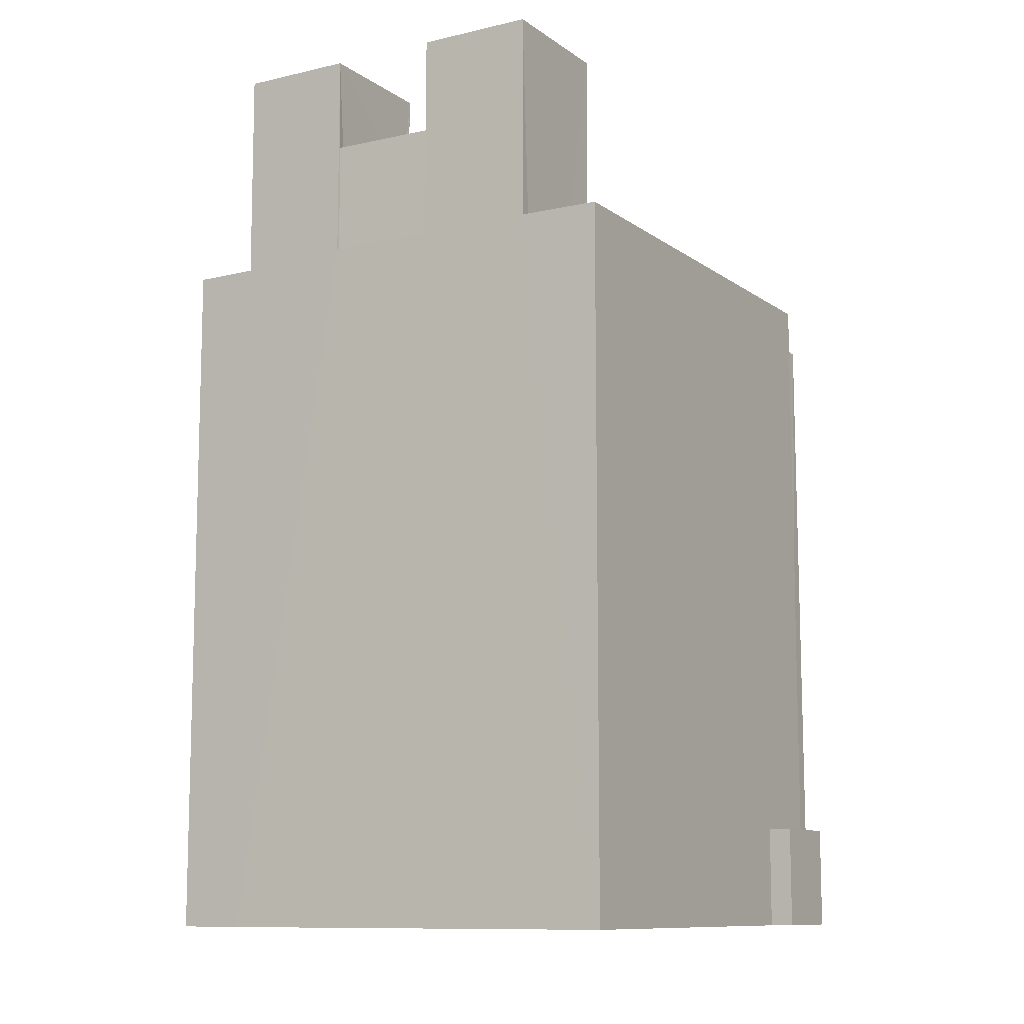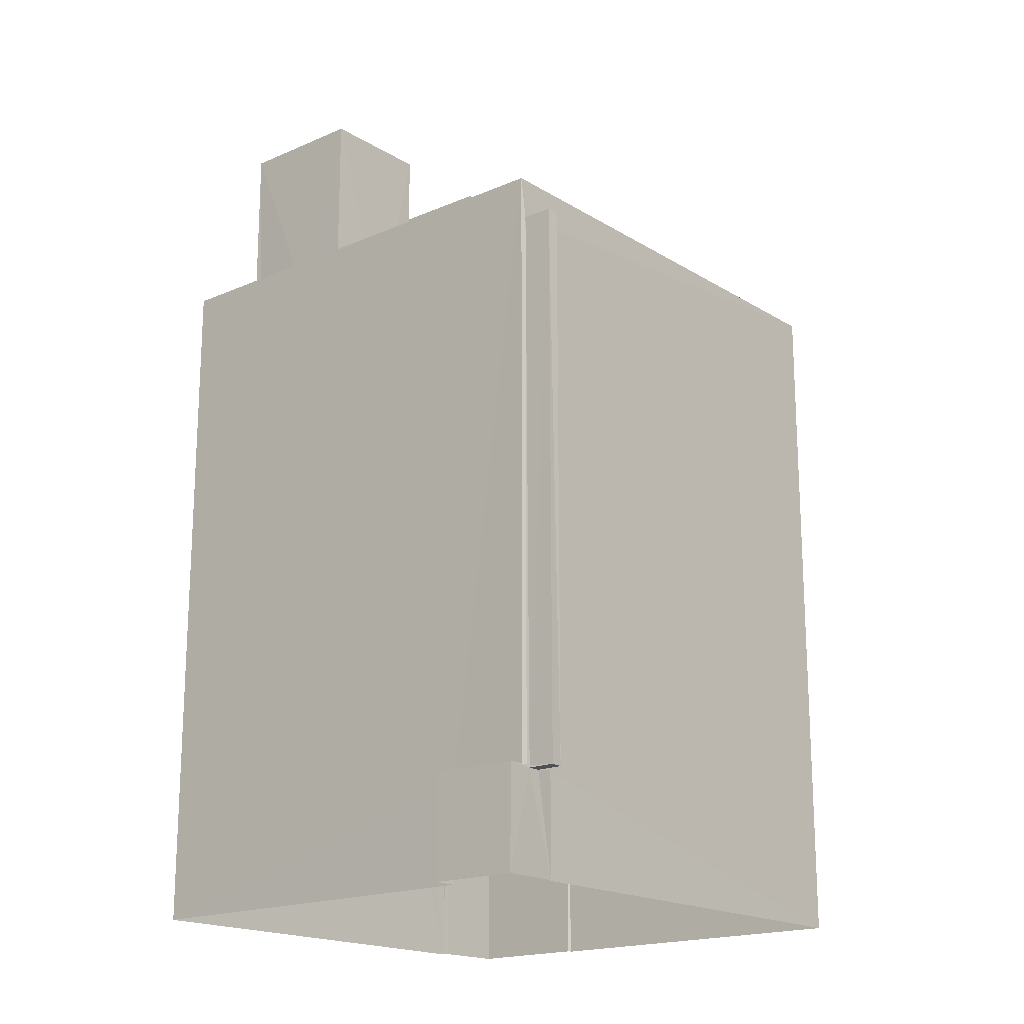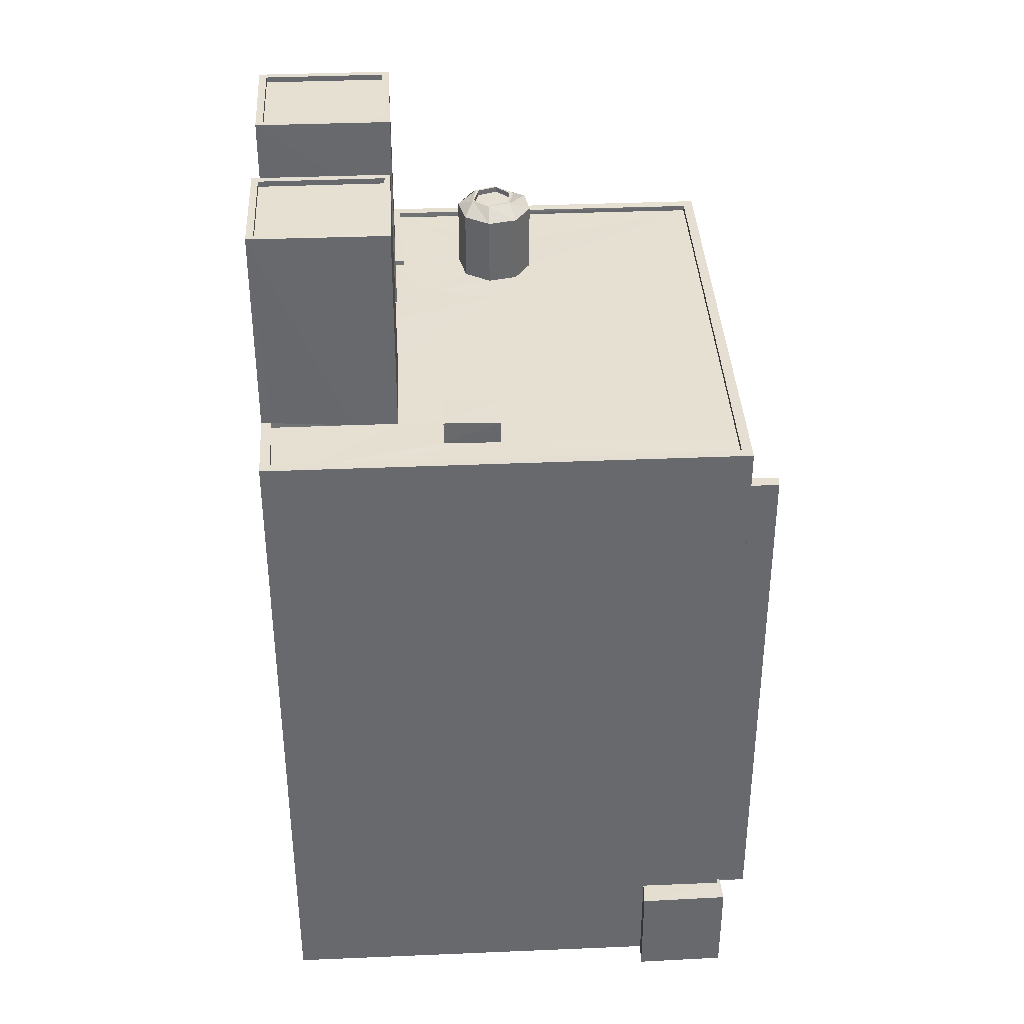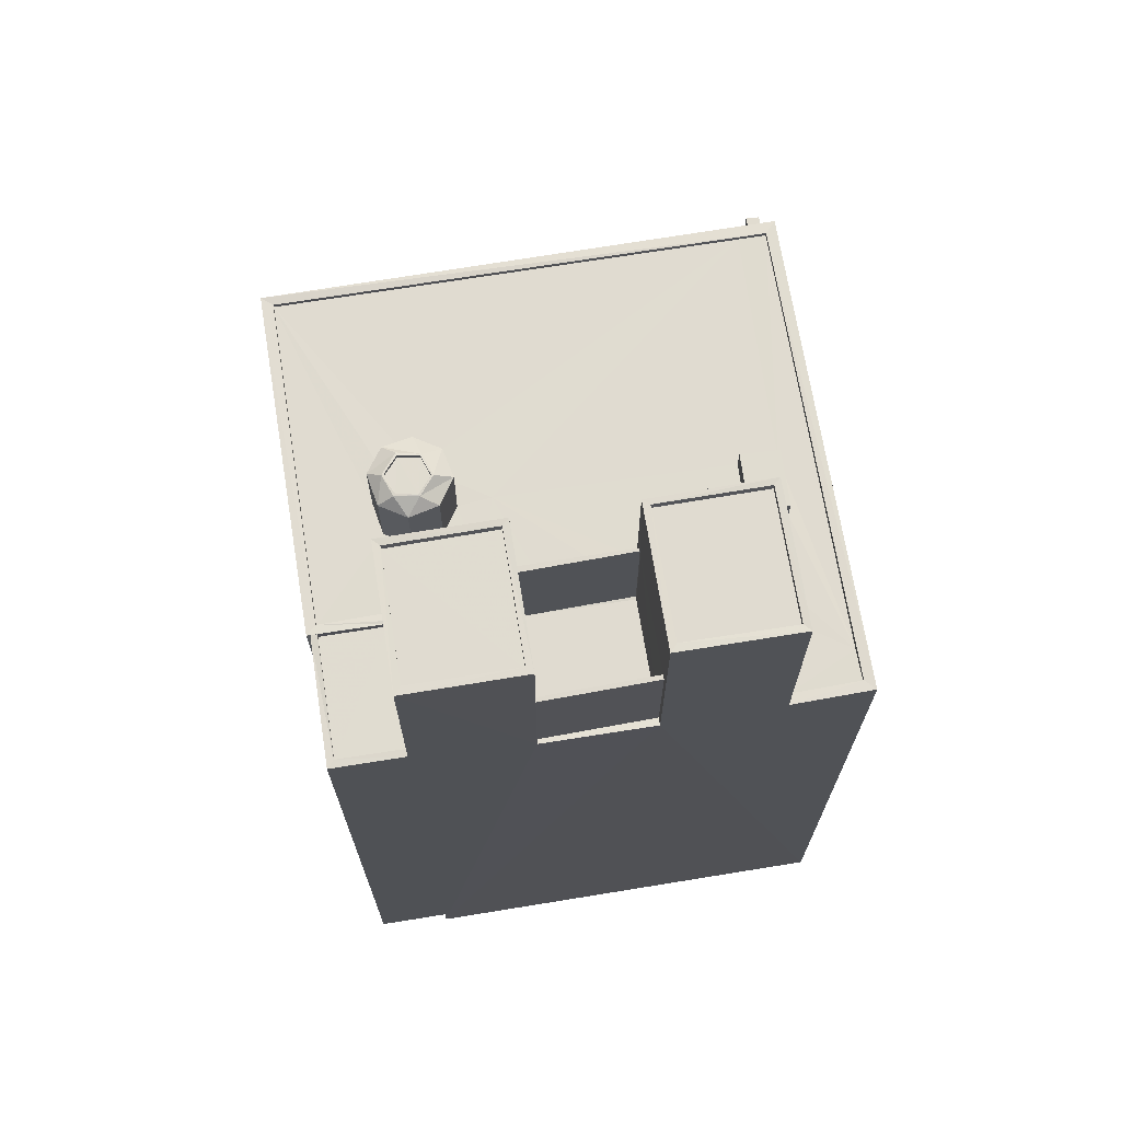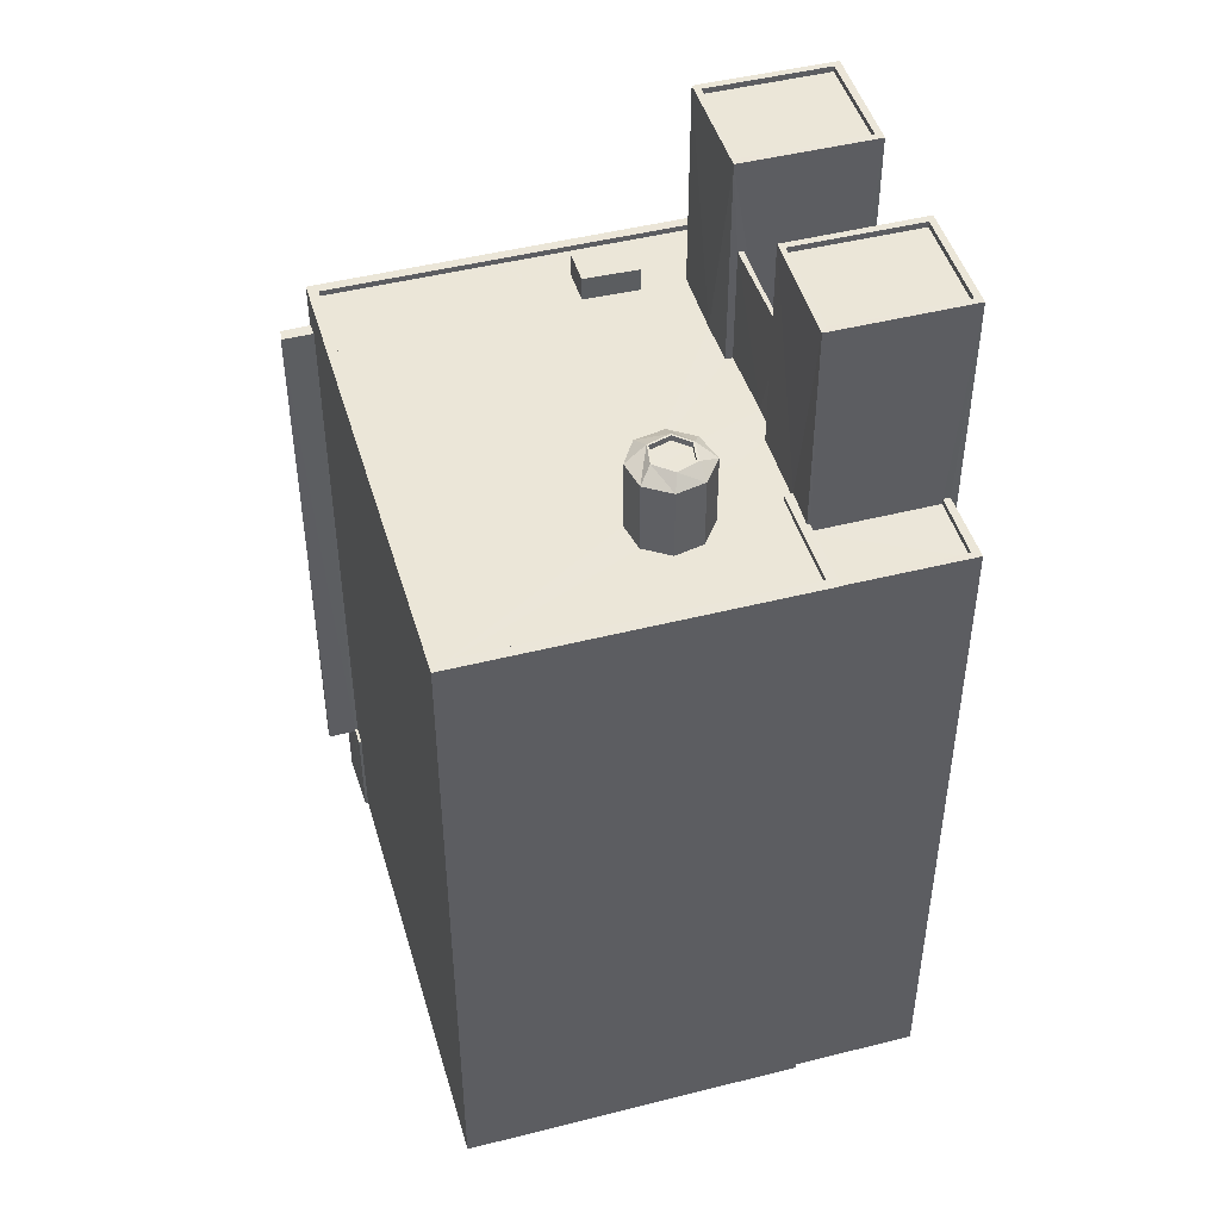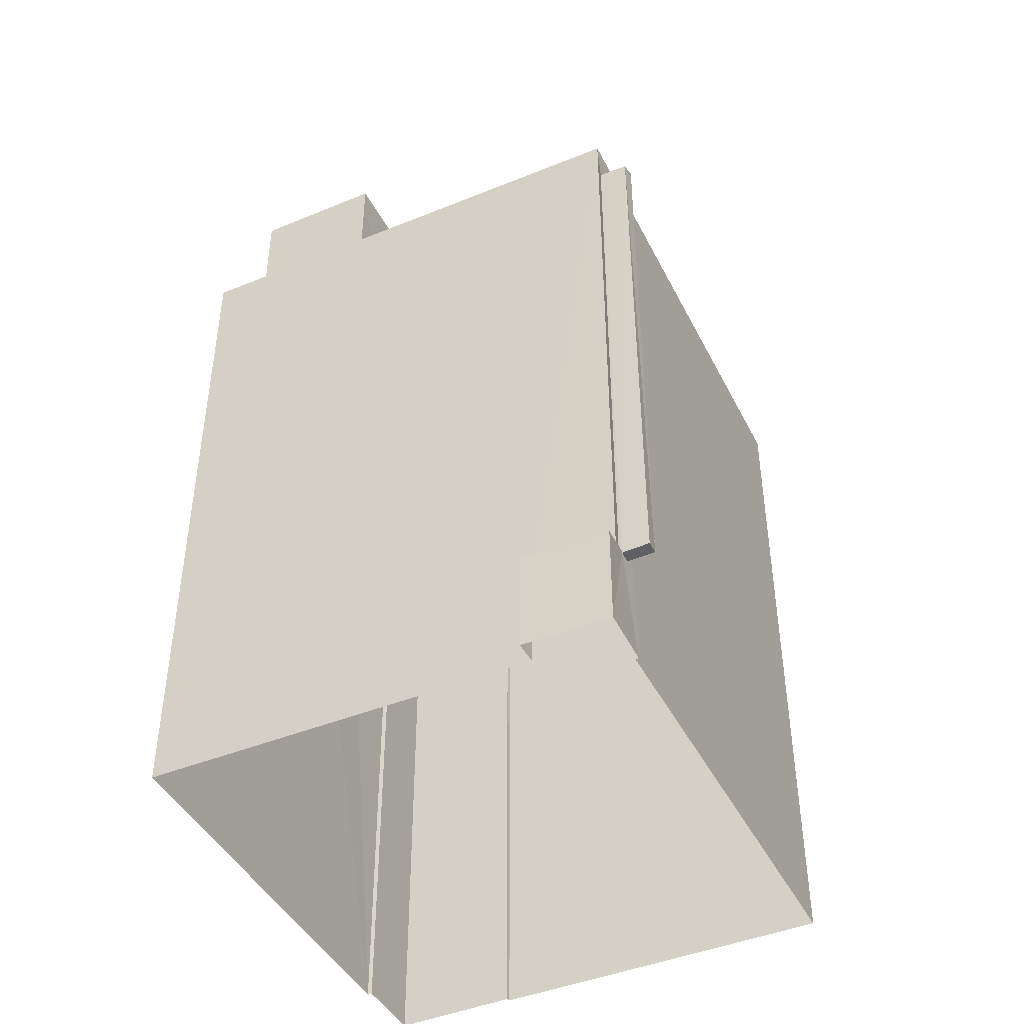
<metadata>
{"format":"obj","ext":"obj","renderer":"f3d","projection":"perspective","resolution":1024,"background":"white","views":[{"elev":-10.3,"azim":42.5,"up":"+Z"},{"elev":-18.1,"azim":142.0,"up":"+Z"},{"elev":37.6,"azim":98.7,"up":"+Z"},{"elev":70.0,"azim":2.5,"up":"+Z"},{"elev":46.5,"azim":-94.3,"up":"+Z"},{"elev":-44.2,"azim":127.3,"up":"+Z"}]}
</metadata>
<code>
v 1.236e+05 7.856e+05 17.12
v 1.236e+05 7.856e+05 17.12
v 1.236e+05 7.856e+05 17.12
v 1.236e+05 7.856e+05 17.12
v 1.236e+05 7.856e+05 17.12
v 1.236e+05 7.856e+05 17.12
v 1.236e+05 7.856e+05 17.12
v 1.236e+05 7.856e+05 17.12
v 1.236e+05 7.856e+05 17.12
v 1.236e+05 7.856e+05 17.12
v 1.237e+05 7.856e+05 17.12
v 1.236e+05 7.856e+05 17.12
v 1.236e+05 7.856e+05 21.58
v 1.236e+05 7.856e+05 21.58
v 1.236e+05 7.856e+05 21.58
v 1.236e+05 7.856e+05 21.58
v 1.236e+05 7.856e+05 48.02
v 1.236e+05 7.856e+05 48.02
v 1.236e+05 7.856e+05 48.02
v 1.236e+05 7.856e+05 48.02
v 1.236e+05 7.856e+05 48.02
v 1.236e+05 7.856e+05 48.27
v 1.236e+05 7.856e+05 48.27
v 1.236e+05 7.856e+05 48.27
v 1.236e+05 7.856e+05 48.27
v 1.236e+05 7.856e+05 48.27
v 1.236e+05 7.856e+05 48.27
v 1.236e+05 7.856e+05 48.27
v 1.236e+05 7.856e+05 48.27
v 1.236e+05 7.856e+05 48.27
v 1.236e+05 7.856e+05 57.66
v 1.236e+05 7.856e+05 57.66
v 1.236e+05 7.856e+05 57.66
v 1.236e+05 7.856e+05 57.66
v 1.236e+05 7.856e+05 57.41
v 1.236e+05 7.856e+05 57.41
v 1.236e+05 7.856e+05 57.41
v 1.236e+05 7.856e+05 57.41
v 1.236e+05 7.856e+05 57.66
v 1.236e+05 7.856e+05 57.66
v 1.236e+05 7.856e+05 57.66
v 1.236e+05 7.856e+05 57.66
v 1.236e+05 7.856e+05 53.47
v 1.236e+05 7.856e+05 53.47
v 1.236e+05 7.856e+05 53.47
v 1.236e+05 7.856e+05 53.47
v 1.236e+05 7.856e+05 53.47
v 1.236e+05 7.856e+05 53.47
v 1.236e+05 7.856e+05 53.47
v 1.236e+05 7.856e+05 53.47
v 1.236e+05 7.856e+05 53.47
v 1.236e+05 7.856e+05 57.41
v 1.236e+05 7.856e+05 57.41
v 1.236e+05 7.856e+05 57.41
v 1.236e+05 7.856e+05 57.41
v 1.236e+05 7.856e+05 57.66
v 1.236e+05 7.856e+05 57.66
v 1.236e+05 7.856e+05 57.66
v 1.236e+05 7.856e+05 57.66
v 1.236e+05 7.856e+05 57.66
v 1.236e+05 7.856e+05 57.66
v 1.236e+05 7.856e+05 57.66
v 1.236e+05 7.856e+05 57.66
v 1.236e+05 7.856e+05 48.16
v 1.236e+05 7.856e+05 48.16
v 1.236e+05 7.856e+05 48.16
v 1.236e+05 7.856e+05 48.16
v 1.236e+05 7.856e+05 48.16
v 1.236e+05 7.856e+05 48.16
v 1.236e+05 7.856e+05 48.16
v 1.236e+05 7.856e+05 48.16
v 1.236e+05 7.856e+05 48.16
v 1.236e+05 7.856e+05 48.16
v 1.236e+05 7.856e+05 48.16
v 1.236e+05 7.856e+05 48.16
v 1.236e+05 7.856e+05 48.16
v 1.236e+05 7.856e+05 48.16
v 1.236e+05 7.856e+05 48.16
v 1.236e+05 7.856e+05 48.16
v 1.236e+05 7.856e+05 48.16
v 1.236e+05 7.856e+05 48.16
v 1.236e+05 7.856e+05 48.16
v 1.236e+05 7.856e+05 48.16
v 1.236e+05 7.856e+05 48.16
v 1.236e+05 7.856e+05 48.16
v 1.236e+05 7.856e+05 48.16
v 1.236e+05 7.856e+05 48.16
v 1.236e+05 7.856e+05 48.16
v 1.236e+05 7.856e+05 48.16
v 1.237e+05 7.856e+05 48.16
v 1.237e+05 7.856e+05 48.16
v 1.236e+05 7.856e+05 48.16
v 1.236e+05 7.856e+05 48.16
v 1.236e+05 7.856e+05 48.16
v 1.236e+05 7.856e+05 48.16
v 1.236e+05 7.856e+05 48.16
v 1.236e+05 7.856e+05 48.16
v 1.236e+05 7.856e+05 48.16
v 1.236e+05 7.856e+05 48.16
v 1.236e+05 7.856e+05 48.41
v 1.236e+05 7.856e+05 48.41
v 1.236e+05 7.856e+05 48.41
v 1.236e+05 7.856e+05 48.41
v 1.236e+05 7.856e+05 48.41
v 1.236e+05 7.856e+05 48.41
v 1.236e+05 7.856e+05 48.41
v 1.236e+05 7.856e+05 48.41
v 1.236e+05 7.856e+05 48.41
v 1.236e+05 7.856e+05 48.41
v 1.236e+05 7.856e+05 48.41
v 1.236e+05 7.856e+05 48.41
v 1.236e+05 7.856e+05 48.41
v 1.237e+05 7.856e+05 48.41
v 1.237e+05 7.856e+05 48.41
v 1.236e+05 7.856e+05 48.41
v 1.236e+05 7.856e+05 48.41
v 1.236e+05 7.856e+05 48.41
v 1.236e+05 7.856e+05 48.41
v 1.236e+05 7.856e+05 48.41
v 1.236e+05 7.856e+05 48.41
v 1.236e+05 7.856e+05 48.41
v 1.236e+05 7.856e+05 49.22
v 1.236e+05 7.856e+05 49.22
v 1.236e+05 7.856e+05 49.22
v 1.236e+05 7.856e+05 49.22
v 1.236e+05 7.856e+05 51.54
v 1.236e+05 7.856e+05 51.54
v 1.236e+05 7.856e+05 51.54
v 1.236e+05 7.856e+05 51.54
v 1.236e+05 7.856e+05 51.54
v 1.236e+05 7.856e+05 51.54
v 1.236e+05 7.856e+05 51.79
v 1.236e+05 7.856e+05 51.79
v 1.236e+05 7.856e+05 51.79
v 1.236e+05 7.856e+05 51.79
v 1.236e+05 7.856e+05 51.79
v 1.236e+05 7.856e+05 51.79
v 1.236e+05 7.856e+05 51.79
v 1.236e+05 7.856e+05 51.79
v 1.236e+05 7.856e+05 51.79
v 1.236e+05 7.856e+05 51.79
v 1.236e+05 7.856e+05 51.79
v 1.236e+05 7.856e+05 51.79
v 1.236e+05 7.856e+05 51.32
v 1.236e+05 7.856e+05 51.32
v 1.236e+05 7.856e+05 51.32
v 1.236e+05 7.856e+05 51.32
v 1.236e+05 7.856e+05 51.32
v 1.236e+05 7.856e+05 51.32
v 1.236e+05 7.856e+05 51.32
v 1.236e+05 7.856e+05 51.32
v 1.236e+05 7.856e+05 46.58
v 1.236e+05 7.856e+05 46.58
v 1.236e+05 7.856e+05 46.58
v 1.236e+05 7.856e+05 46.58
v 1.236e+05 7.856e+05 21.69
v 1.236e+05 7.856e+05 21.69
v 1.236e+05 7.856e+05 21.69
v 1.236e+05 7.856e+05 21.69
v 1.236e+05 7.856e+05 21.69
v 1.236e+05 7.856e+05 21.69
v 1.236e+05 7.856e+05 21.69
v 1.236e+05 7.856e+05 21.69
v 1.236e+05 7.856e+05 21.69
v 1.236e+05 7.856e+05 21.69
f 1 2 3
f 4 5 3
f 6 7 8
f 9 10 8
f 11 12 4
f 10 2 6
f 11 4 10
f 10 3 2
f 4 3 10
f 10 6 8
f 13 14 15
f 13 16 14
f 17 18 19
f 18 20 19
f 20 21 19
f 22 23 24
f 25 24 26
f 26 24 27
f 24 23 27
f 28 29 30
f 31 32 33
f 31 34 32
f 35 36 37
f 38 35 37
f 33 39 31
f 40 32 34
f 40 41 39
f 31 39 41
f 42 40 34
f 41 40 42
f 43 44 45
f 43 46 44
f 47 48 49
f 49 48 50
f 51 48 47
f 52 53 54
f 52 55 53
f 56 57 58
f 59 60 61
f 62 57 60
f 58 57 62
f 63 62 60
f 59 63 60
f 58 59 61
f 56 58 61
f 64 65 66
f 67 68 69
f 70 71 72
f 73 74 64
f 75 68 76
f 76 74 73
f 72 67 77
f 70 72 78
f 73 64 66
f 79 73 80
f 78 72 81
f 82 76 79
f 72 77 81
f 82 75 76
f 67 83 77
f 69 68 75
f 67 69 83
f 79 76 73
f 84 85 86
f 84 86 87
f 85 88 86
f 89 90 91
f 92 89 91
f 93 94 66
f 73 66 78
f 94 95 78
f 81 80 78
f 80 73 78
f 66 94 78
f 91 96 71
f 91 97 92
f 71 96 72
f 70 78 95
f 97 98 95
f 91 71 99
f 70 95 98
f 97 99 98
f 91 99 97
f 100 101 102
f 100 103 101
f 104 105 106
f 104 107 105
f 108 109 110
f 111 109 108
f 112 113 114
f 111 115 116
f 115 113 116
f 117 112 114
f 118 119 120
f 108 110 119
f 114 113 115
f 111 121 115
f 118 108 119
f 111 108 121
f 122 123 124
f 125 122 124
f 126 127 128
f 127 129 128
f 128 129 130
f 129 131 130
f 132 133 134
f 132 134 135
f 136 137 138
f 139 136 138
f 135 140 141
f 140 137 141
f 138 137 140
f 134 140 135
f 136 139 142
f 142 143 132
f 132 143 133
f 139 143 142
f 144 132 135
f 145 144 135
f 145 135 146
f 135 141 146
f 146 141 147
f 148 147 137
f 147 141 137
f 148 137 149
f 150 149 136
f 149 137 136
f 136 142 150
f 150 142 151
f 144 151 132
f 151 142 132
f 152 153 154
f 152 155 153
f 156 157 158
f 159 156 158
f 160 161 162
f 162 161 163
f 160 164 161
f 163 161 165
f 25 18 24
f 25 20 18
f 22 24 18
f 17 22 18
f 21 29 19
f 21 30 29
f 23 5 27
f 23 3 5
f 26 27 5
f 4 26 5
f 110 39 119
f 39 25 40
f 40 26 12
f 12 26 4
f 21 20 30
f 110 28 30
f 20 25 30
f 25 26 40
f 25 39 110
f 110 30 25
f 119 39 120
f 39 33 120
f 120 64 74
f 120 33 64
f 105 85 84
f 64 33 47
f 65 64 47
f 102 101 45
f 45 32 102
f 33 32 51
f 51 105 84
f 33 51 47
f 105 44 106
f 44 32 45
f 51 32 44
f 51 44 105
f 31 38 37
f 34 31 37
f 42 37 36
f 42 34 37
f 41 36 35
f 41 42 36
f 41 35 38
f 31 41 38
f 46 106 44
f 46 104 106
f 43 45 101
f 103 43 101
f 65 47 66
f 47 49 66
f 49 93 66
f 50 48 87
f 86 50 87
f 84 87 48
f 51 84 48
f 49 94 93
f 94 49 56
f 86 88 107
f 50 57 56
f 86 107 50
f 50 56 49
f 100 57 43
f 103 100 43
f 107 104 46
f 46 43 57
f 46 57 50
f 107 46 50
f 59 52 54
f 63 59 54
f 62 54 53
f 62 63 54
f 62 53 55
f 58 62 55
f 58 55 52
f 59 58 52
f 97 95 61
f 95 94 56
f 95 56 61
f 97 61 92
f 89 92 117
f 92 61 60
f 117 60 112
f 117 92 60
f 100 112 60
f 113 112 11
f 40 12 102
f 40 102 32
f 12 11 100
f 100 60 57
f 12 100 102
f 100 11 112
f 3 23 1
f 28 110 29
f 17 19 29
f 1 23 109
f 22 110 109
f 17 29 22
f 23 22 109
f 29 110 22
f 111 2 1
f 109 111 1
f 161 116 165
f 10 165 11
f 11 165 113
f 165 116 113
f 116 161 155
f 116 152 111
f 111 158 2
f 161 164 155
f 158 6 2
f 152 159 158
f 116 155 152
f 152 158 111
f 90 114 91
f 91 115 96
f 91 114 115
f 88 85 105
f 107 88 105
f 89 114 90
f 89 117 114
f 118 74 76
f 118 120 74
f 68 118 76
f 68 108 118
f 121 68 67
f 121 108 68
f 96 115 72
f 72 121 67
f 72 115 121
f 99 123 98
f 99 124 123
f 98 122 70
f 98 123 122
f 122 125 71
f 70 122 71
f 125 124 99
f 71 125 99
f 133 143 131
f 129 133 131
f 134 133 129
f 127 134 129
f 134 127 126
f 140 134 126
f 128 140 126
f 128 138 140
f 130 138 128
f 130 139 138
f 143 130 131
f 143 139 130
f 145 146 81
f 77 145 81
f 146 147 80
f 81 146 80
f 147 148 79
f 80 147 79
f 148 149 82
f 79 148 82
f 150 75 82
f 149 150 82
f 75 151 69
f 75 150 151
f 69 144 83
f 69 151 144
f 83 144 145
f 77 83 145
f 159 152 156
f 16 156 14
f 14 156 154
f 156 152 154
f 14 153 15
f 14 154 153
f 155 160 153
f 153 160 15
f 155 164 160
f 15 160 13
f 10 9 163
f 165 10 163
f 6 158 157
f 7 6 157
f 162 8 13
f 16 157 156
f 157 16 7
f 8 7 13
f 160 162 13
f 13 7 16
f 162 163 9
f 8 162 9

</code>
